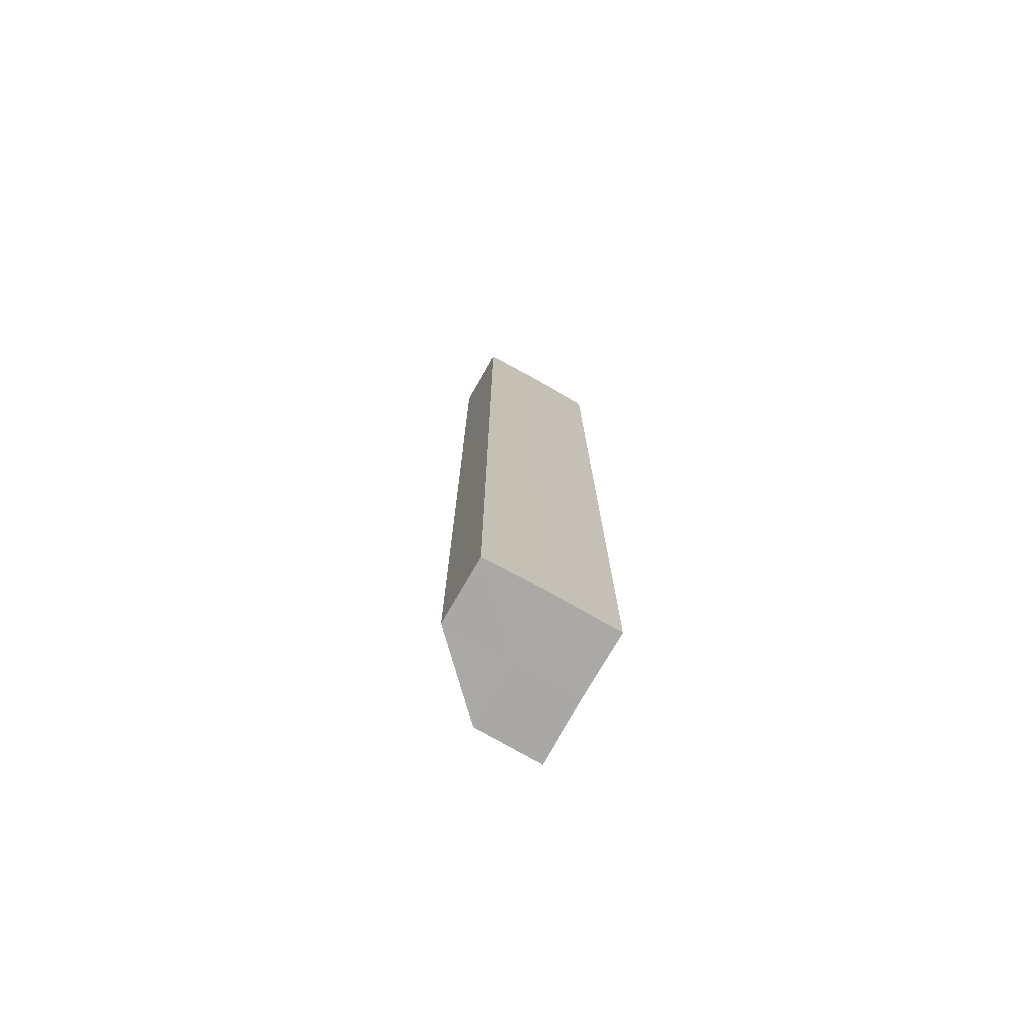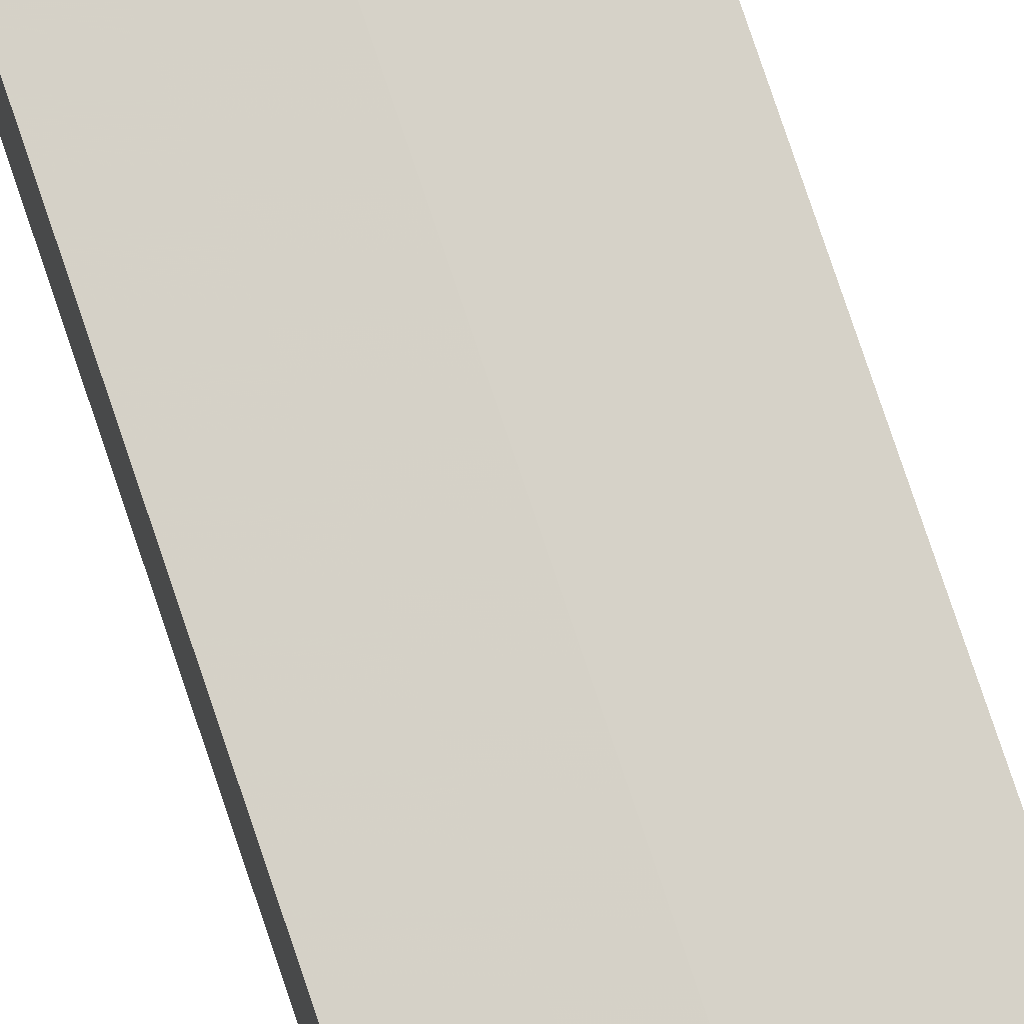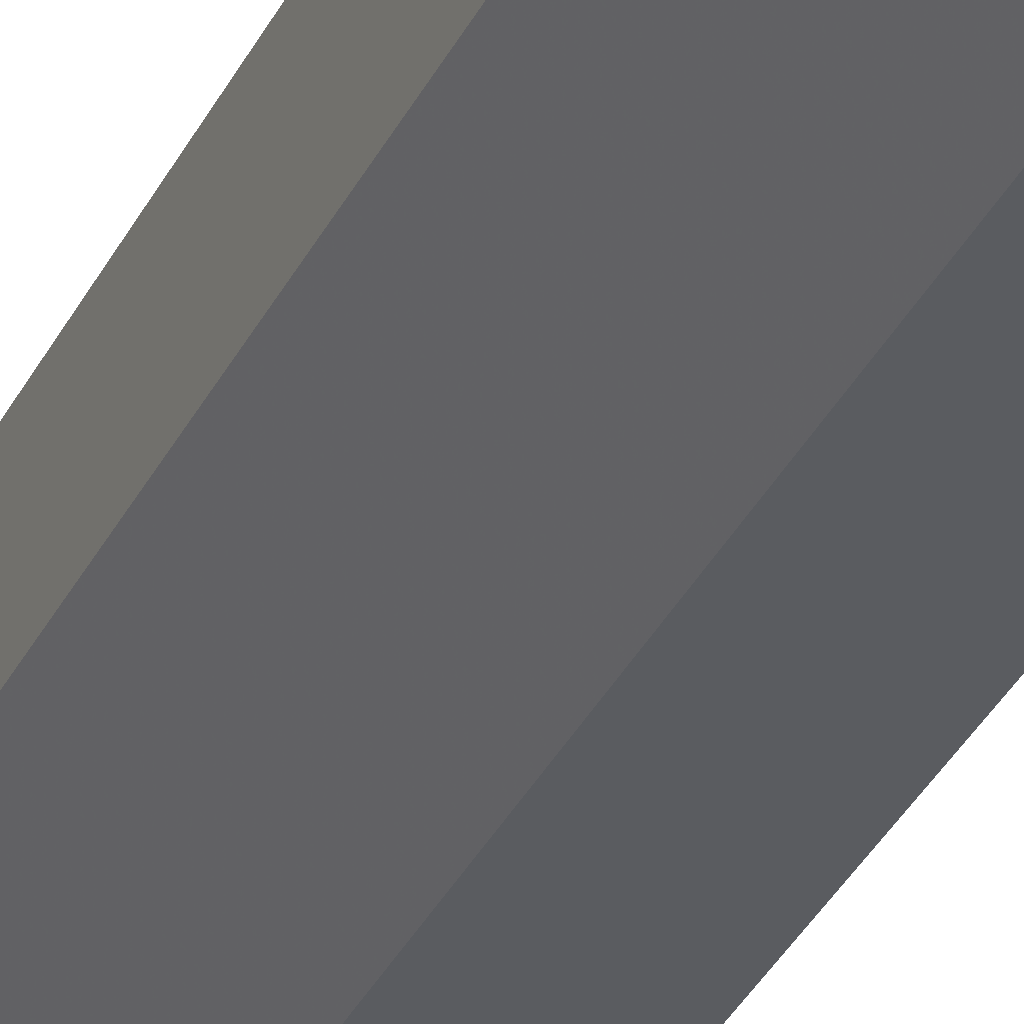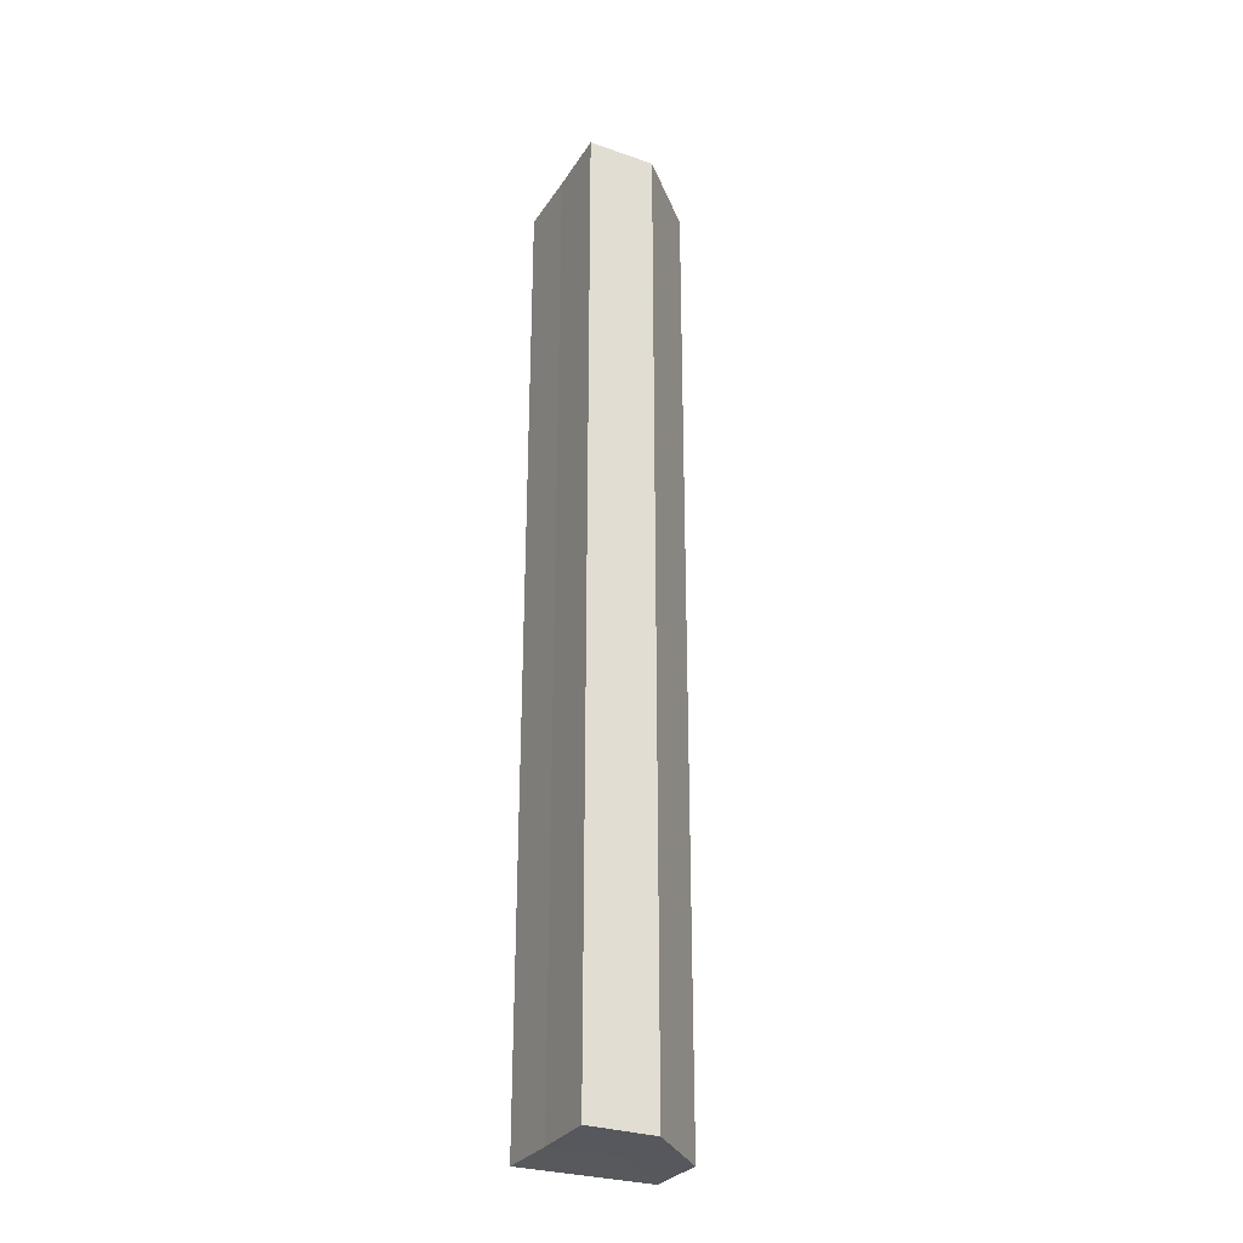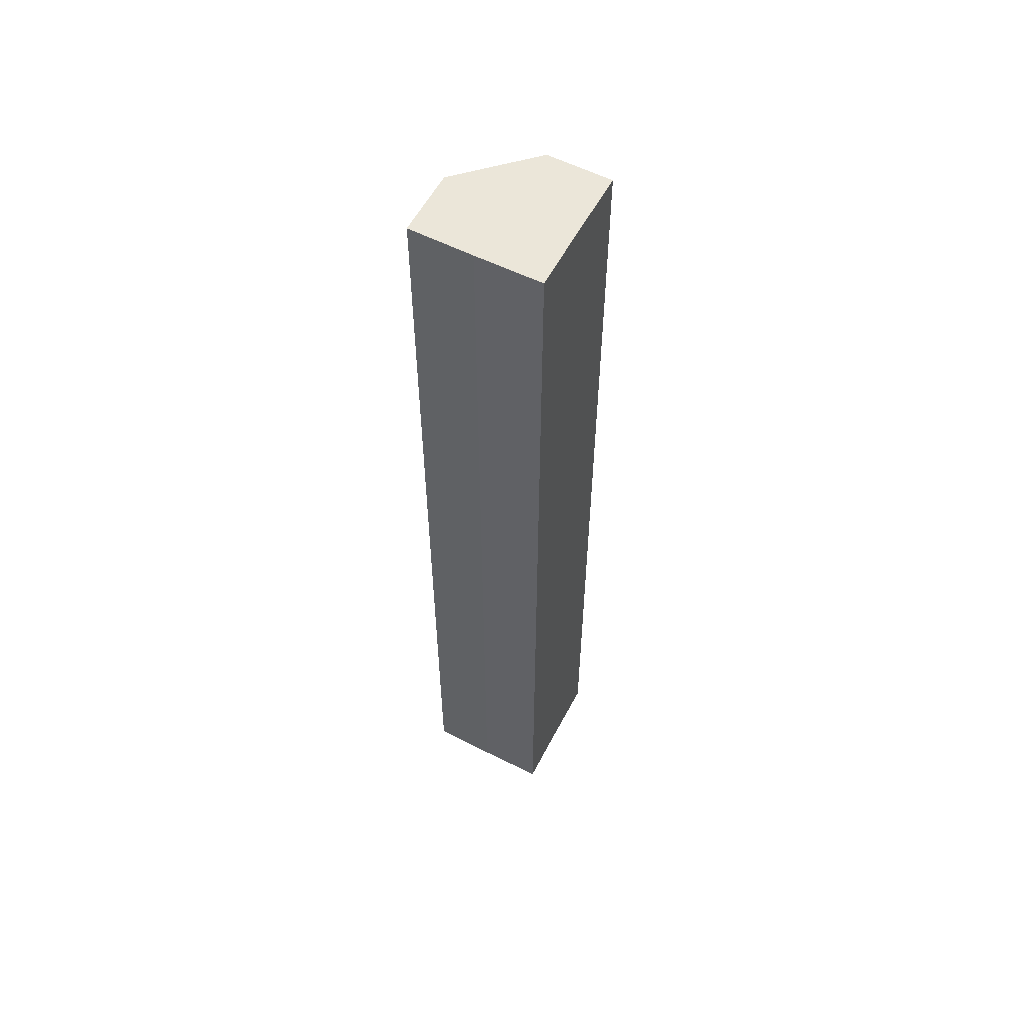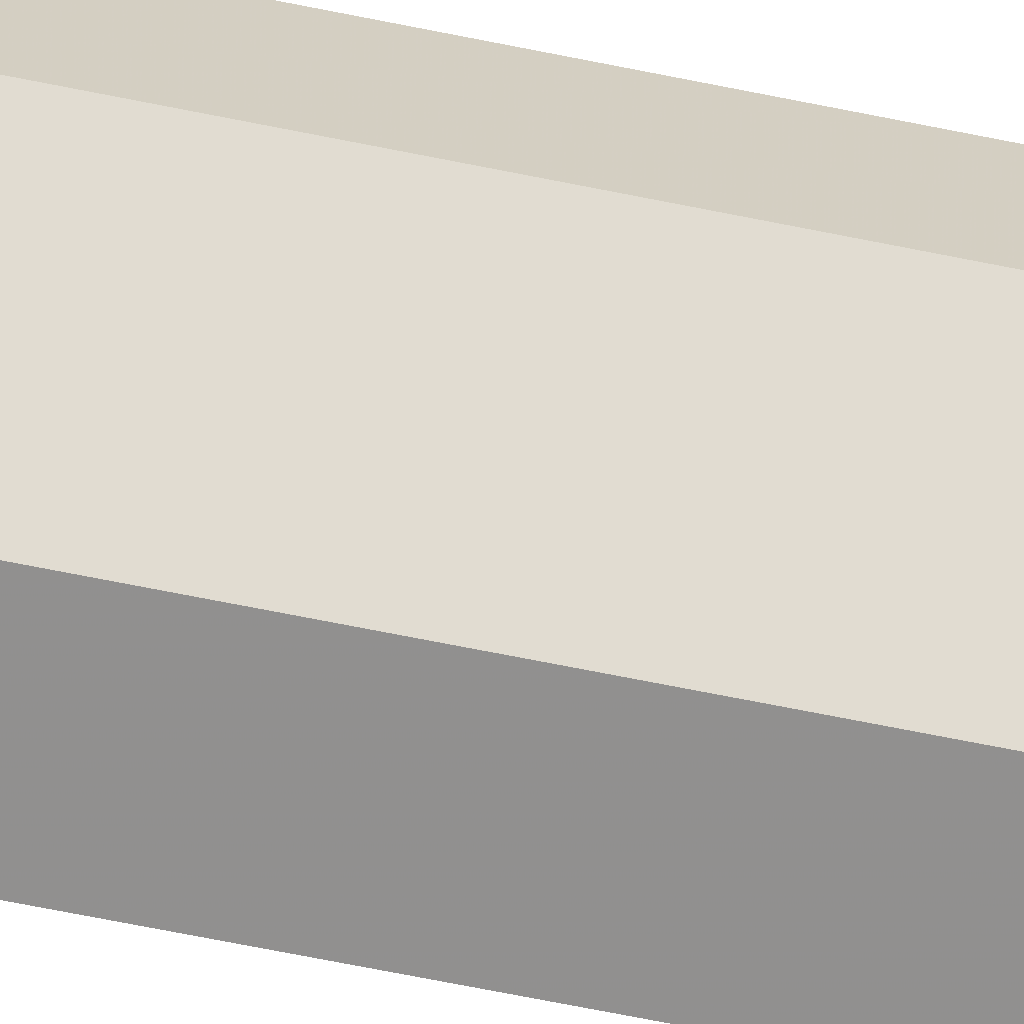
<metadata>
{"format":"obj","ext":"obj","renderer":"f3d","projection":"perspective","resolution":1024,"background":"white","views":[{"elev":-75.3,"azim":150.6,"up":"+Z"},{"elev":78.6,"azim":-18.6,"up":"+Y"},{"elev":-33.7,"azim":157.1,"up":"+Y"},{"elev":-28.9,"azim":-26.7,"up":"+Z"},{"elev":56.8,"azim":-152.3,"up":"+Z"},{"elev":-66.1,"azim":78.4,"up":"+Y"}]}
</metadata>
<code>
o 20523
v 2199 1857 7.349
v 2199 1857 7.349
v 2199 1857 7.495
v 2199 1857 7.349
v 2199 1857 7.495
v 2199 1857 7.349
v 2199 1857 7.495
v 2199 1857 7.349
v 2199 1857 7.495
v 2199 1857 7.349
v 2199 1857 7.349
v 2199 1857 7.349
v 2199 1857 7.349
v 2199 1857 7.349
v 2199 1857 7.349
v 2199 1857 7.349
v 2199 1857 7.495
v 2199 1857 7.495
v 2199 1857 7.495
v 2199 1857 7.495
v 2199 1857 7.495
v 2199 1857 7.349
v 2199 1857 7.495
v 2199 1857 7.349
v 2199 1857 7.349
v 2199 1857 7.349
v 2199 1857 7.349
v 2199 1857 7.495
v 2199 1857 7.495
v 2199 1857 7.349
v 2199 1857 7.349
v 2199 1857 7.349
v 2199 1857 7.349
v 2199 1857 7.495
v 2199 1857 7.349
v 2199 1857 7.495
v 2199 1857 7.495
v 2199 1857 7.495
v 2199 1857 7.495
v 2199 1857 7.495
v 2199 1857 7.495
v 2199 1857 7.495
v 2199 1857 7.495
v 2199 1857 7.495
f 1 2 3
f 4 1 5
f 5 6 7
f 7 8 9
f 10 11 8
f 10 8 12
f 10 13 11
f 10 12 14
f 10 15 13
f 10 16 15
f 10 14 16
f 17 13 18
f 19 14 20
f 21 22 17
f 23 24 19
f 25 26 21
f 26 27 28
f 29 30 23
f 31 32 29
f 32 33 34
f 33 35 36
f 37 38 39
f 37 40 38
f 37 39 41
f 37 42 40
f 37 41 43
f 37 44 42
f 37 43 44

</code>
